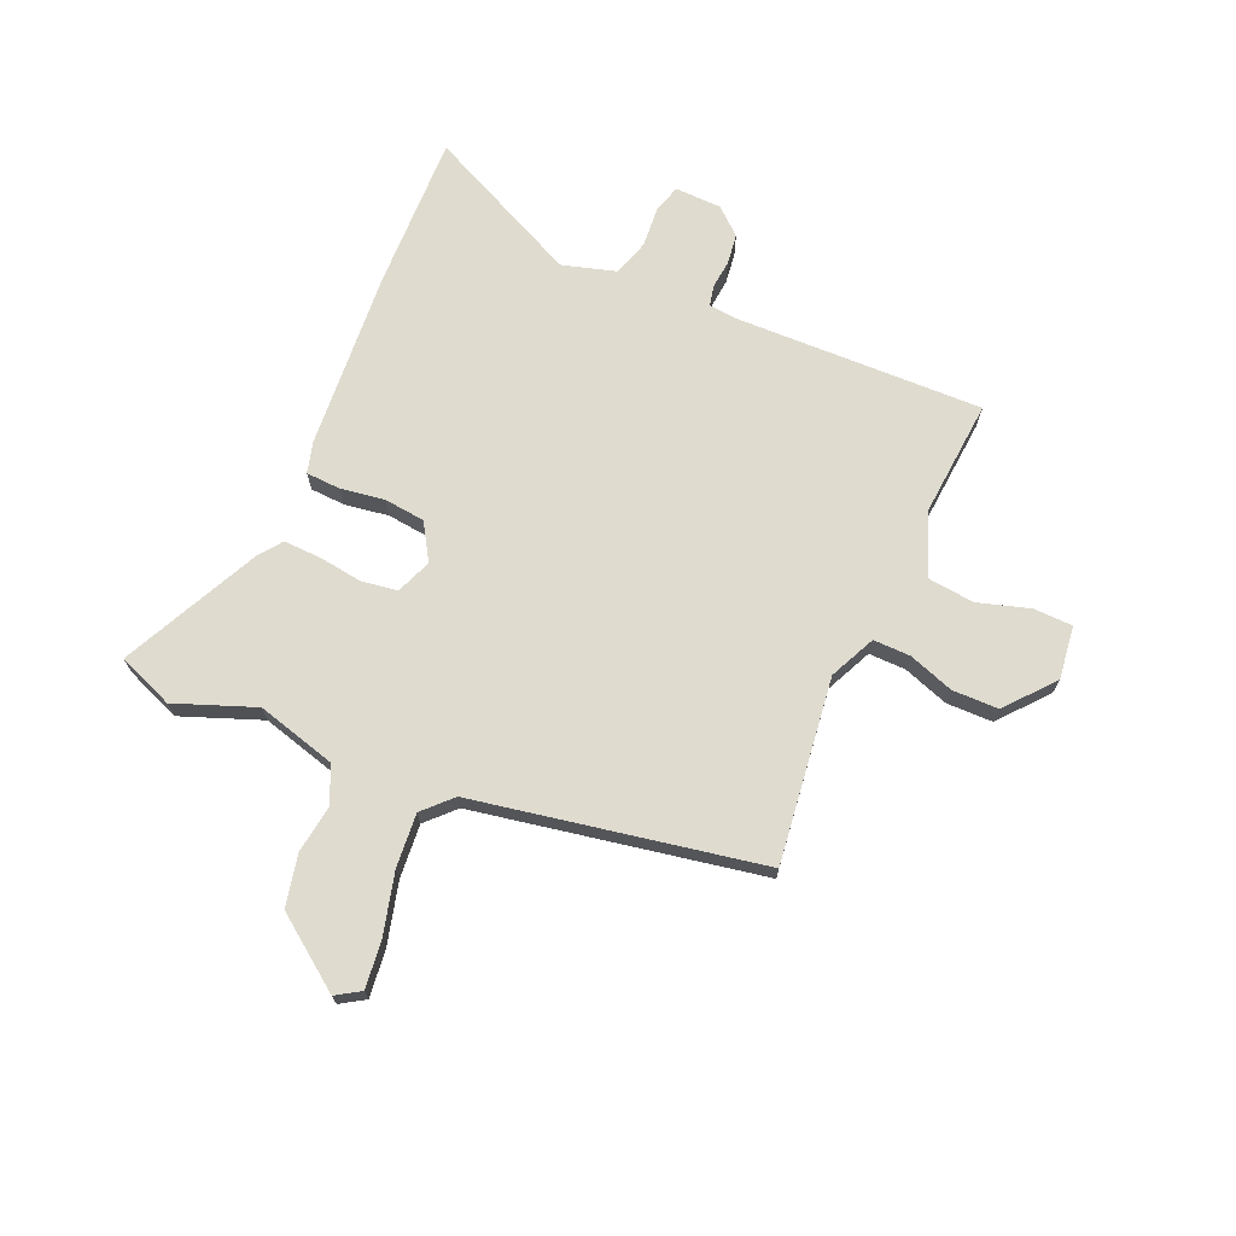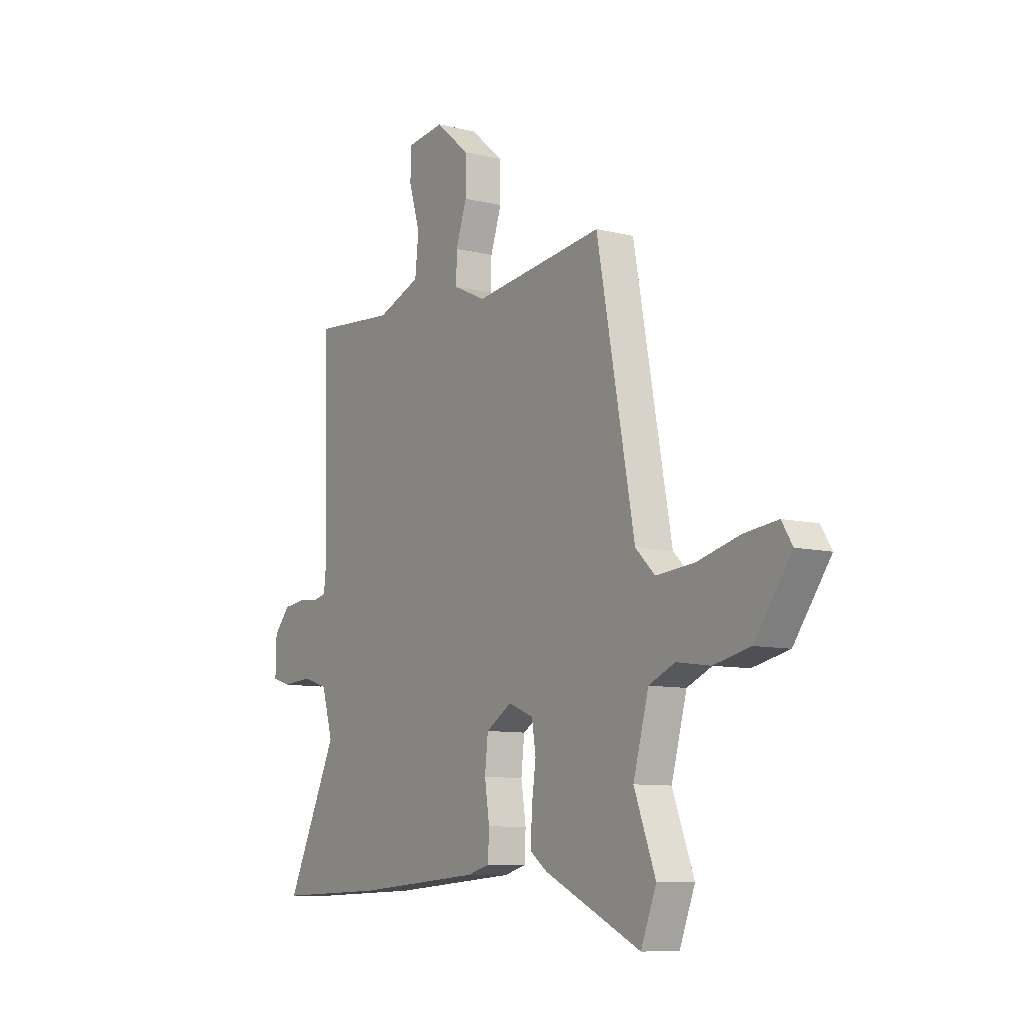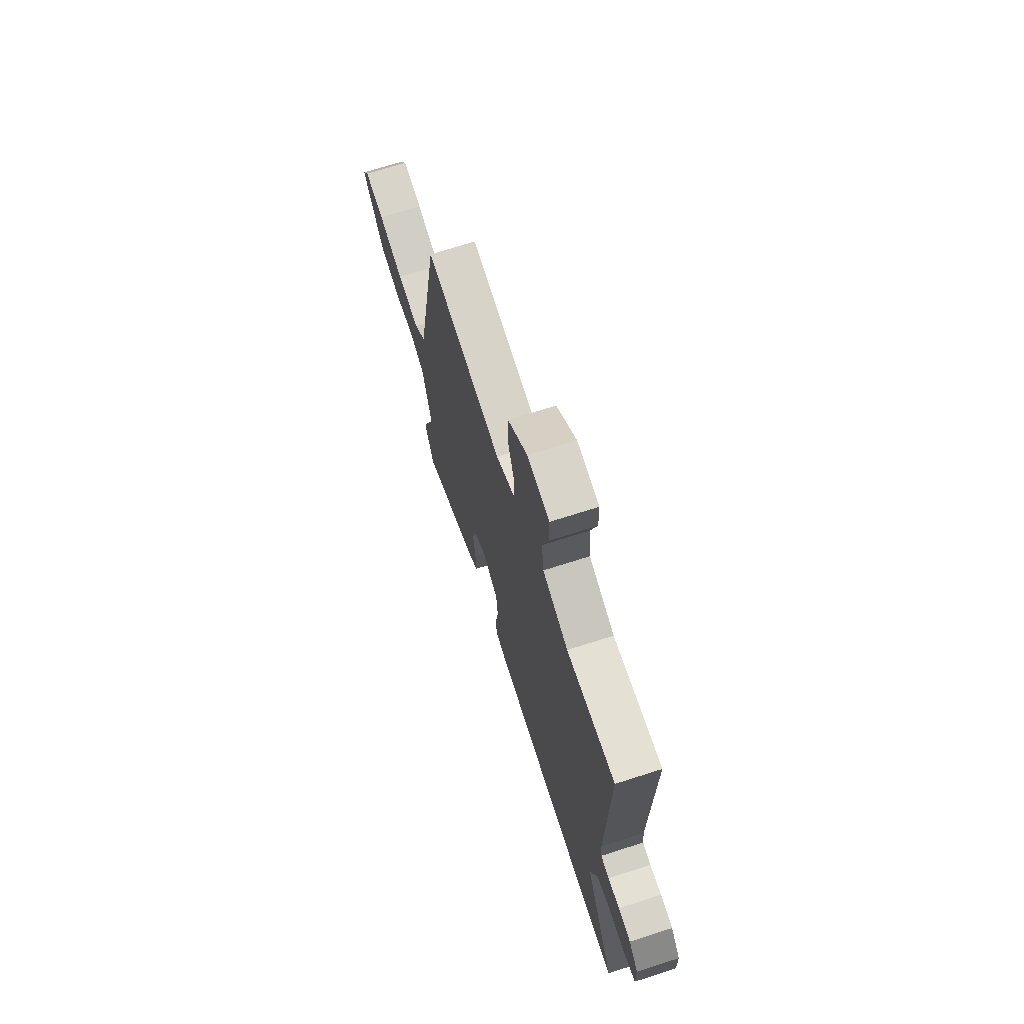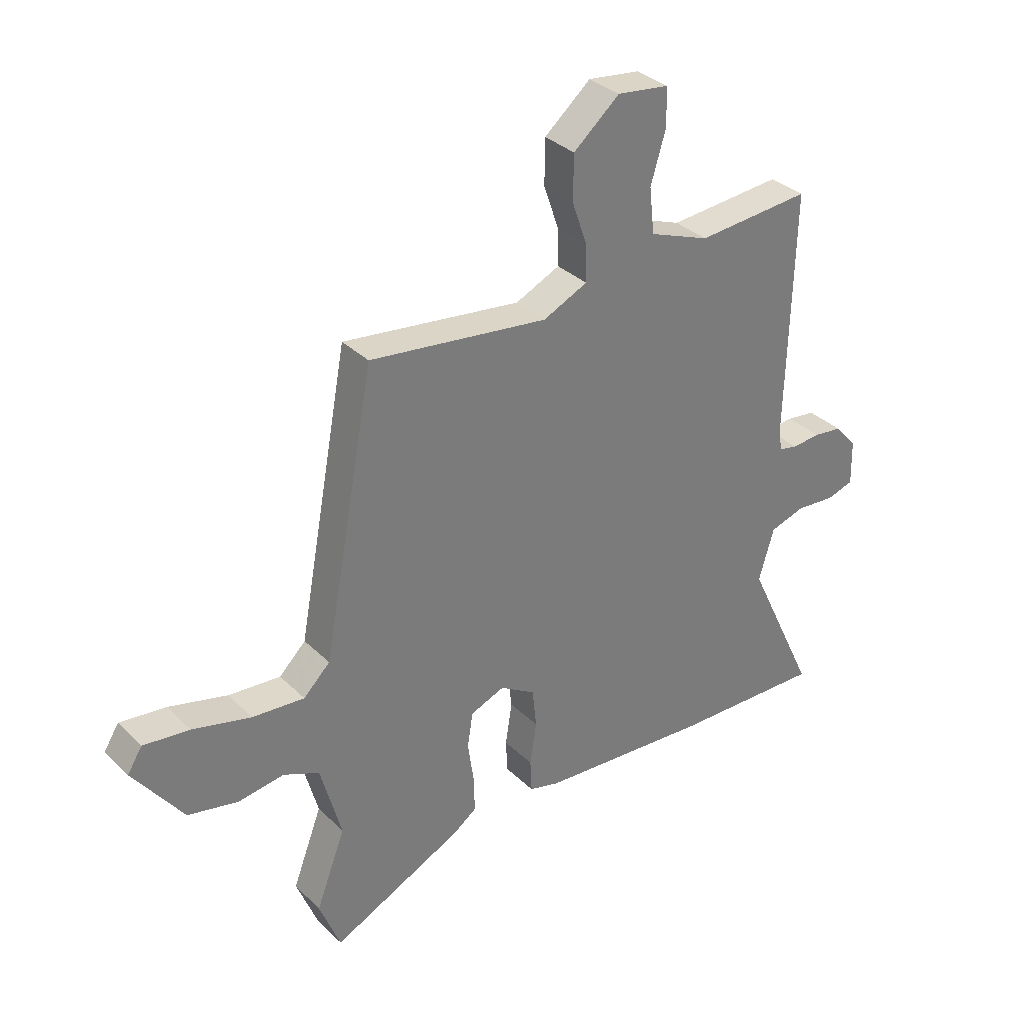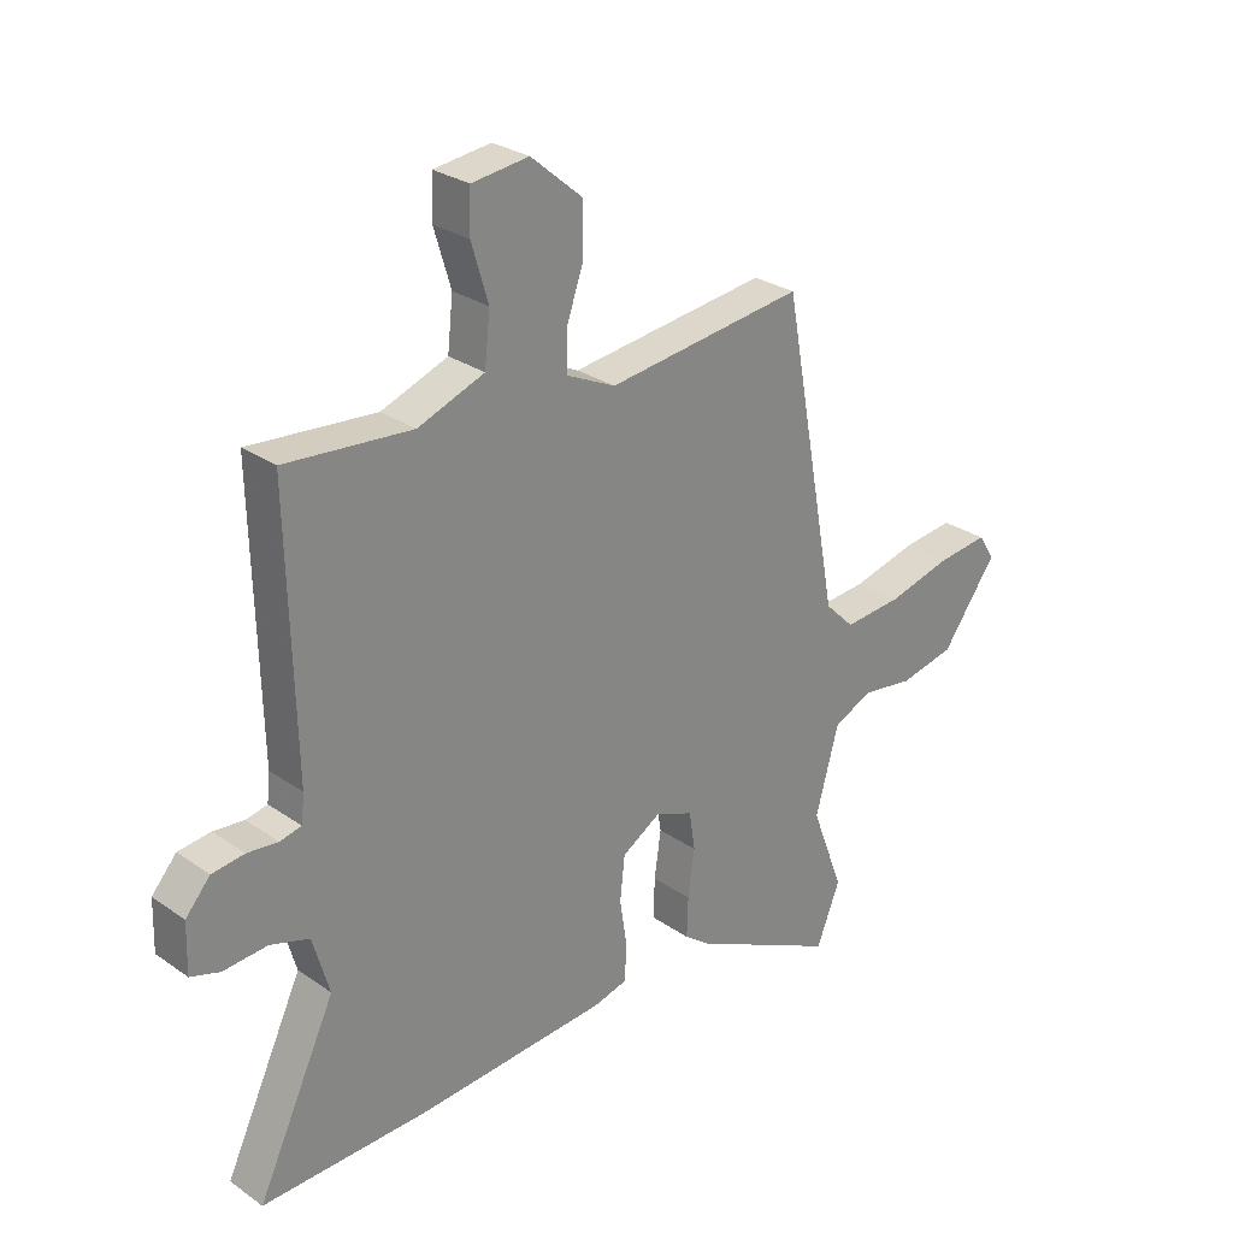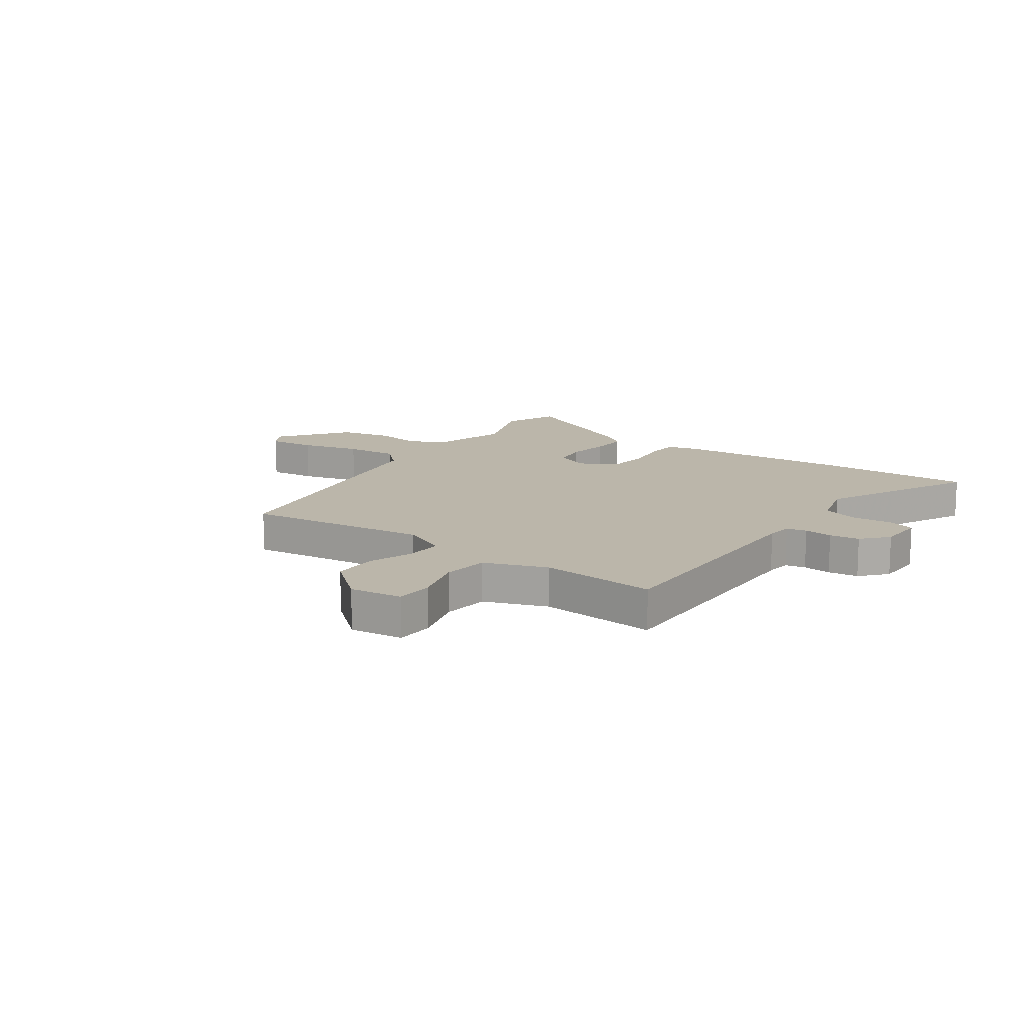
<metadata>
{"format":"obj","ext":"obj","renderer":"f3d","projection":"perspective","resolution":1024,"background":"white","views":[{"elev":70.4,"azim":-66.5,"up":"+Y"},{"elev":-9.1,"azim":-123.2,"up":"+Z"},{"elev":69.7,"azim":72.1,"up":"+Z"},{"elev":33.3,"azim":-37.5,"up":"+Z"},{"elev":27.5,"azim":136.8,"up":"+Z"},{"elev":13.9,"azim":35.7,"up":"+Y"}]}
</metadata>
<code>
v -0.366 0.07 0.516
v -0.037 0.07 0.474
v 0.045 0.07 0.512
v 0.044 0.07 0.578
v 0.016 0.07 0.659
v 0.017 0.07 0.741
v 0.102 0.07 0.813
v 0.197 0.07 0.801
v 0.199 0.07 0.732
v 0.171 0.07 0.639
v 0.18 0.07 0.555
v 0.291 0.07 0.513
v 0.501 0.07 0.53
v 0.49 0.07 0.084
v 0.495 0.07 0.037
v 0.531 0.07 0.029
v 0.582 0.07 0.034
v 0.636 0.07 0.027
v 0.677 0.07 -0.02
v 0.679 0.07 -0.103
v 0.63 0.07 -0.118
v 0.557 0.07 -0.112
v 0.492 0.07 -0.132
v 0.464 0.07 -0.228
v 0.594 0.07 -0.503
v 0.317 0.07 -0.495
v -0.001 0.07 -0.471
v -0.057 0.07 -0.456
v -0.06 0.07 -0.395
v -0.048 0.07 -0.316
v -0.056 0.07 -0.243
v -0.121 0.07 -0.203
v -0.184 0.07 -0.228
v -0.194 0.07 -0.292
v -0.183 0.07 -0.37
v -0.181 0.07 -0.437
v -0.223 0.07 -0.468
v -0.467 0.07 -0.585
v -0.506 0.07 -0.486
v -0.452 0.07 -0.344
v -0.491 0.07 -0.202
v -0.557 0.07 -0.173
v -0.642 0.07 -0.185
v -0.734 0.07 -0.165
v -0.826 0.07 -0.039
v -0.799 0.07 0.004
v -0.714 0.07 -0.006
v -0.606 0.07 -0.034
v -0.51 0.07 -0.042
v -0.461 0.07 0.006
v -0.366 0 0.516
v -0.037 0 0.474
v 0.045 0 0.512
v 0.044 0 0.578
v 0.016 0 0.659
v 0.017 0 0.741
v 0.102 0 0.813
v 0.197 0 0.801
v 0.199 0 0.732
v 0.171 0 0.639
v 0.18 0 0.555
v 0.291 0 0.513
v 0.501 0 0.53
v 0.49 0 0.084
v 0.495 0 0.037
v 0.531 0 0.029
v 0.582 0 0.034
v 0.636 0 0.027
v 0.677 0 -0.02
v 0.679 0 -0.103
v 0.63 0 -0.118
v 0.557 0 -0.112
v 0.492 0 -0.132
v 0.464 0 -0.228
v 0.594 0 -0.503
v 0.317 0 -0.495
v -0.001 0 -0.471
v -0.057 0 -0.456
v -0.06 0 -0.395
v -0.048 0 -0.316
v -0.056 0 -0.243
v -0.121 0 -0.203
v -0.184 0 -0.228
v -0.194 0 -0.292
v -0.183 0 -0.37
v -0.181 0 -0.437
v -0.223 0 -0.468
v -0.467 0 -0.585
v -0.506 0 -0.486
v -0.452 0 -0.344
v -0.491 0 -0.202
v -0.557 0 -0.173
v -0.642 0 -0.185
v -0.734 0 -0.165
v -0.826 0 -0.039
v -0.799 0 0.004
v -0.714 0 -0.006
v -0.606 0 -0.034
v -0.51 0 -0.042
v -0.461 0 0.006
f 45 46 47 48
f 45 48 49
f 42 43 44 45
f 41 42 45 49
f 40 41 49 50
f 38 39 40
f 37 38 40
f 34 35 36 37
f 33 34 37 40
f 27 28 29 30
f 27 30 31
f 24 25 26 27
f 23 24 27 31
f 22 23 31 32
f 20 21 22
f 19 20 22
f 16 17 18 19
f 15 16 19 22
f 12 13 14
f 11 12 14 15
f 7 8 9 10
f 7 10 11
f 4 5 6 7
f 3 4 7 11
f 2 3 11 15
f 33 40 50 1
f 2 15 22 32
f 1 2 32 33
f 98 97 96 95
f 99 98 95
f 95 94 93 92
f 99 95 92 91
f 100 99 91 90
f 90 89 88
f 90 88 87
f 87 86 85 84
f 90 87 84 83
f 80 79 78 77
f 81 80 77
f 77 76 75 74
f 81 77 74 73
f 82 81 73 72
f 72 71 70
f 72 70 69
f 69 68 67 66
f 72 69 66 65
f 64 63 62
f 65 64 62 61
f 60 59 58 57
f 61 60 57
f 57 56 55 54
f 61 57 54 53
f 65 61 53 52
f 51 100 90 83
f 82 72 65 52
f 83 82 52 51
f 1 51 52 2
f 2 52 53 3
f 3 53 54 4
f 4 54 55 5
f 5 55 56 6
f 6 56 57 7
f 7 57 58 8
f 8 58 59 9
f 9 59 60 10
f 10 60 61 11
f 11 61 62 12
f 12 62 63 13
f 13 63 64 14
f 14 64 65 15
f 15 65 66 16
f 16 66 67 17
f 17 67 68 18
f 18 68 69 19
f 19 69 70 20
f 20 70 71 21
f 21 71 72 22
f 22 72 73 23
f 23 73 74 24
f 24 74 75 25
f 25 75 76 26
f 26 76 77 27
f 27 77 78 28
f 28 78 79 29
f 29 79 80 30
f 30 80 81 31
f 31 81 82 32
f 32 82 83 33
f 33 83 84 34
f 34 84 85 35
f 35 85 86 36
f 36 86 87 37
f 37 87 88 38
f 38 88 89 39
f 39 89 90 40
f 40 90 91 41
f 41 91 92 42
f 42 92 93 43
f 43 93 94 44
f 44 94 95 45
f 45 95 96 46
f 46 96 97 47
f 47 97 98 48
f 48 98 99 49
f 49 99 100 50
f 50 100 51 1

</code>
